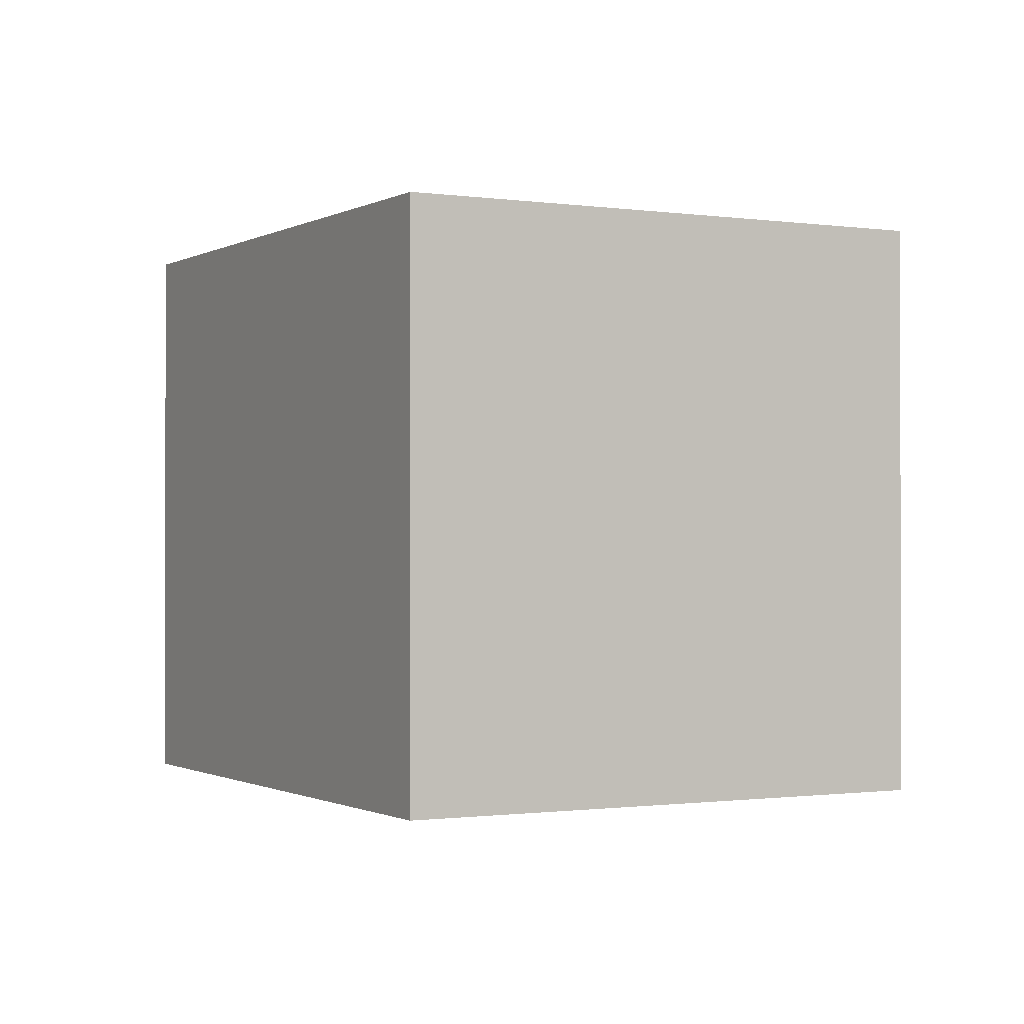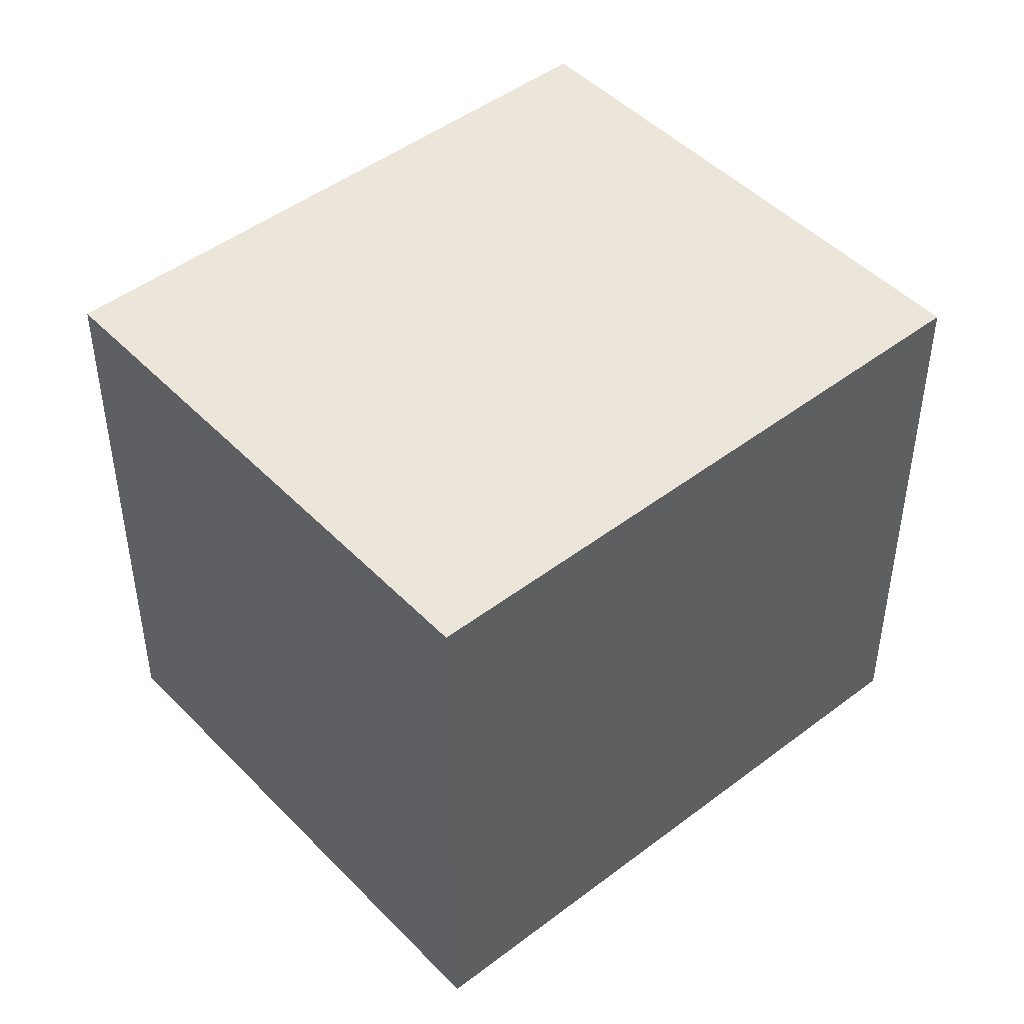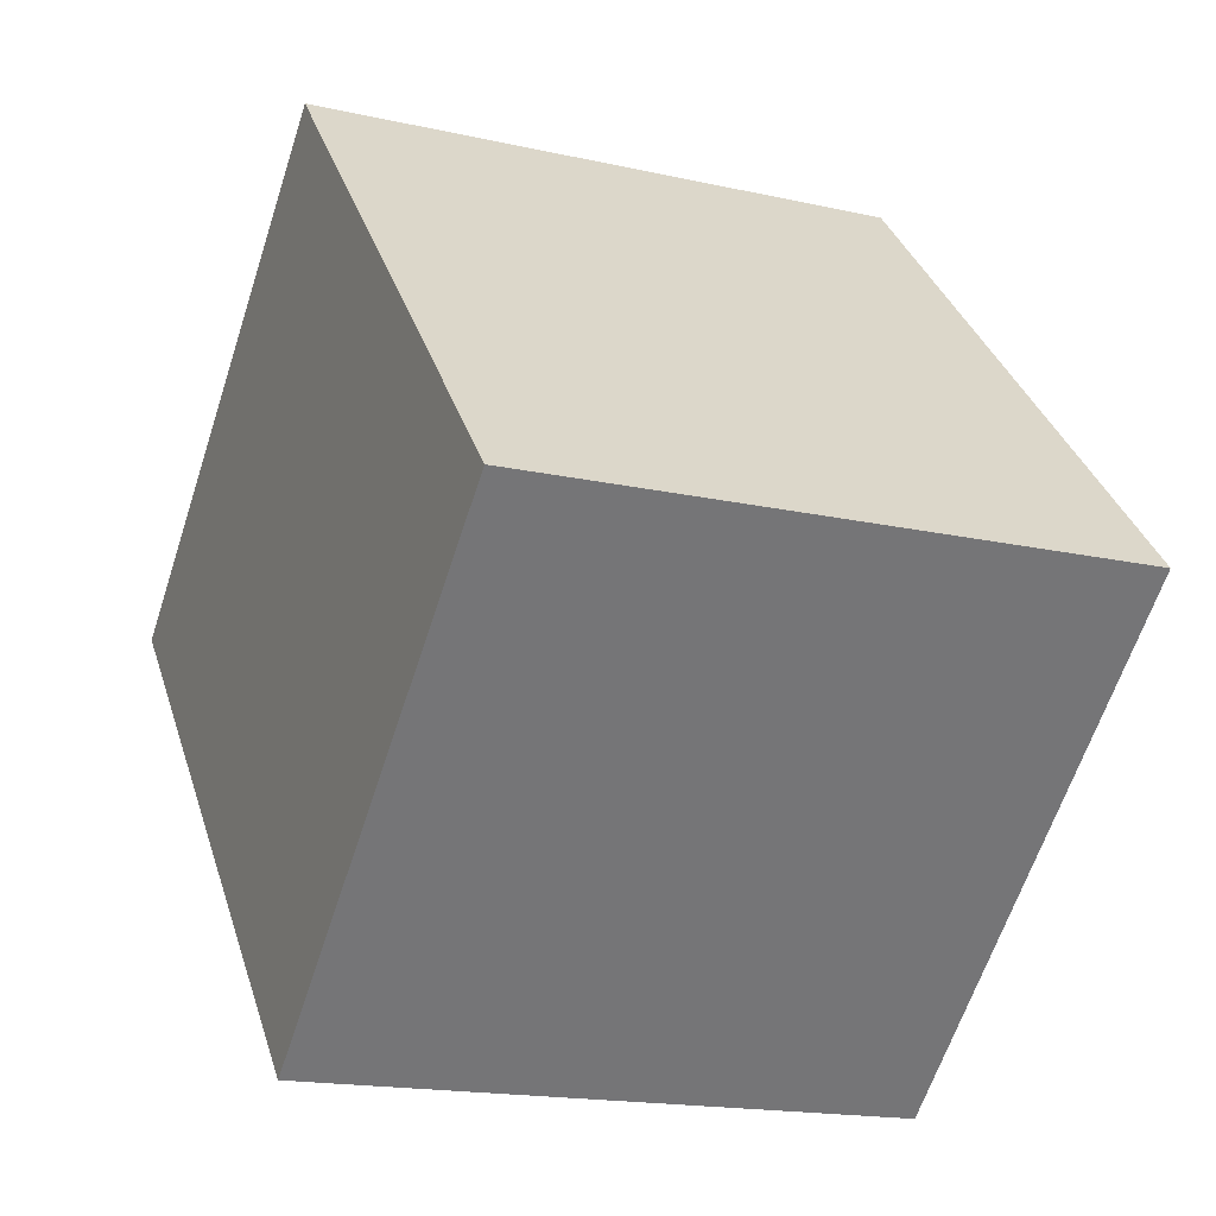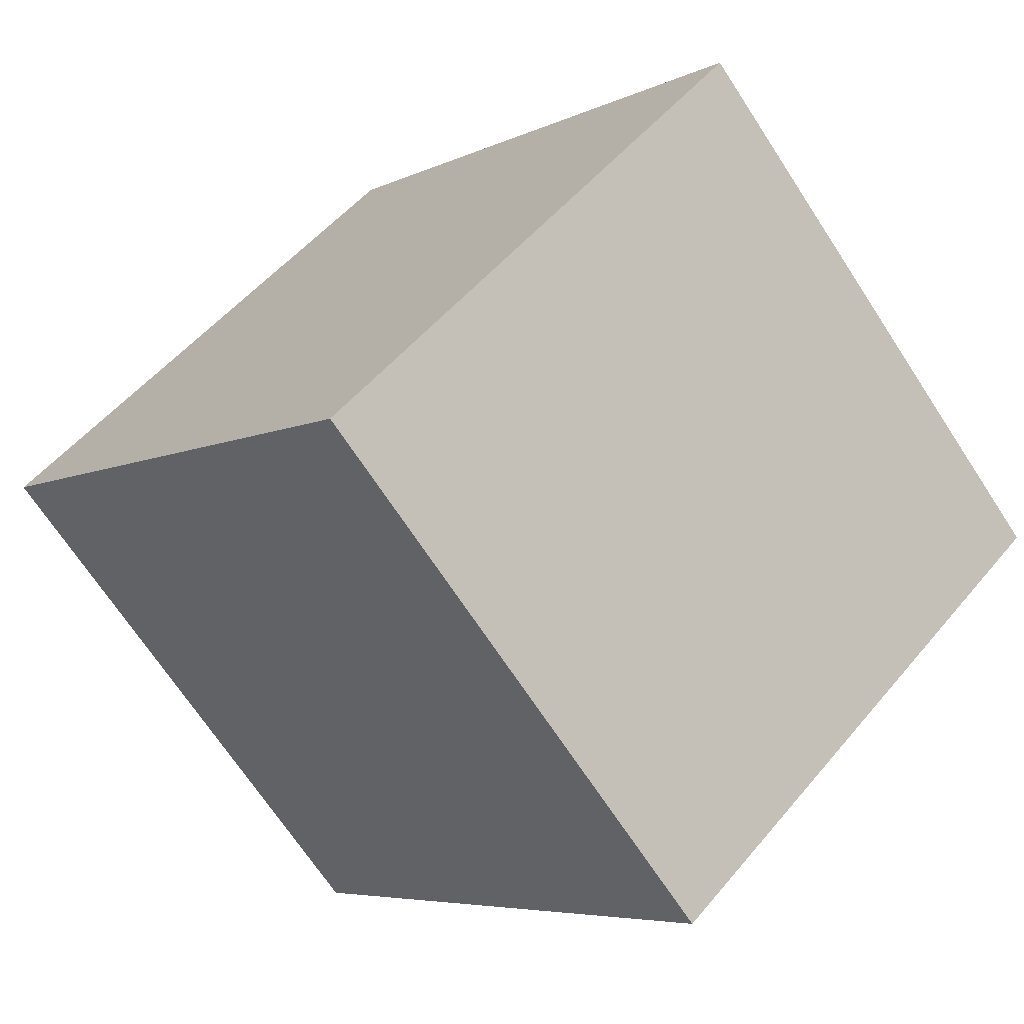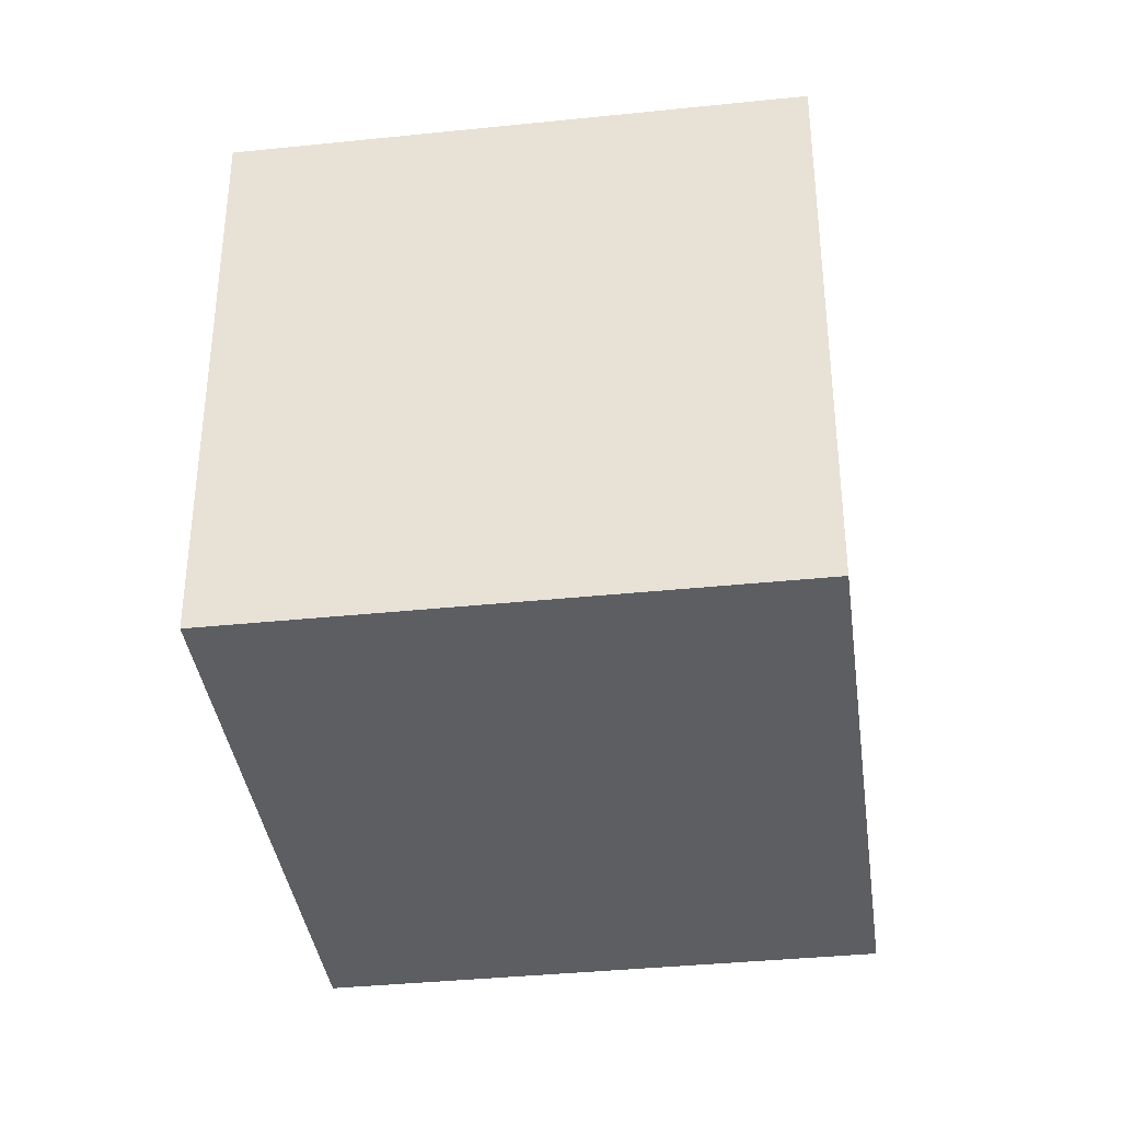
<metadata>
{"format":"obj","ext":"obj","renderer":"f3d","projection":"perspective","resolution":1024,"background":"white","views":[{"elev":-0.8,"azim":13.5,"up":"+Y"},{"elev":46.8,"azim":91.2,"up":"+Y"},{"elev":-17.0,"azim":-114.5,"up":"+Z"},{"elev":-69.3,"azim":-146.8,"up":"+Z"},{"elev":-37.5,"azim":49.7,"up":"+Y"}]}
</metadata>
<code>
v  0 2.679 1.64e-16
v  3.939 2.679 0.456
v  1.939 2.679 -1.755
v  2 2.679 2.211
v  1.939 1.075e-16 -1.755
v  0 0 0
v  2 -1.354e-16 2.211
v  3.939 -2.792e-17 0.456
g defaultobject
f 1 2 3
f 2 1 4
f 5 1 3
f 1 5 6
f 6 4 1
f 4 6 7
f 7 2 4
f 2 7 8
f 8 3 2
f 3 8 5
f 8 6 5
f 6 8 7

</code>
